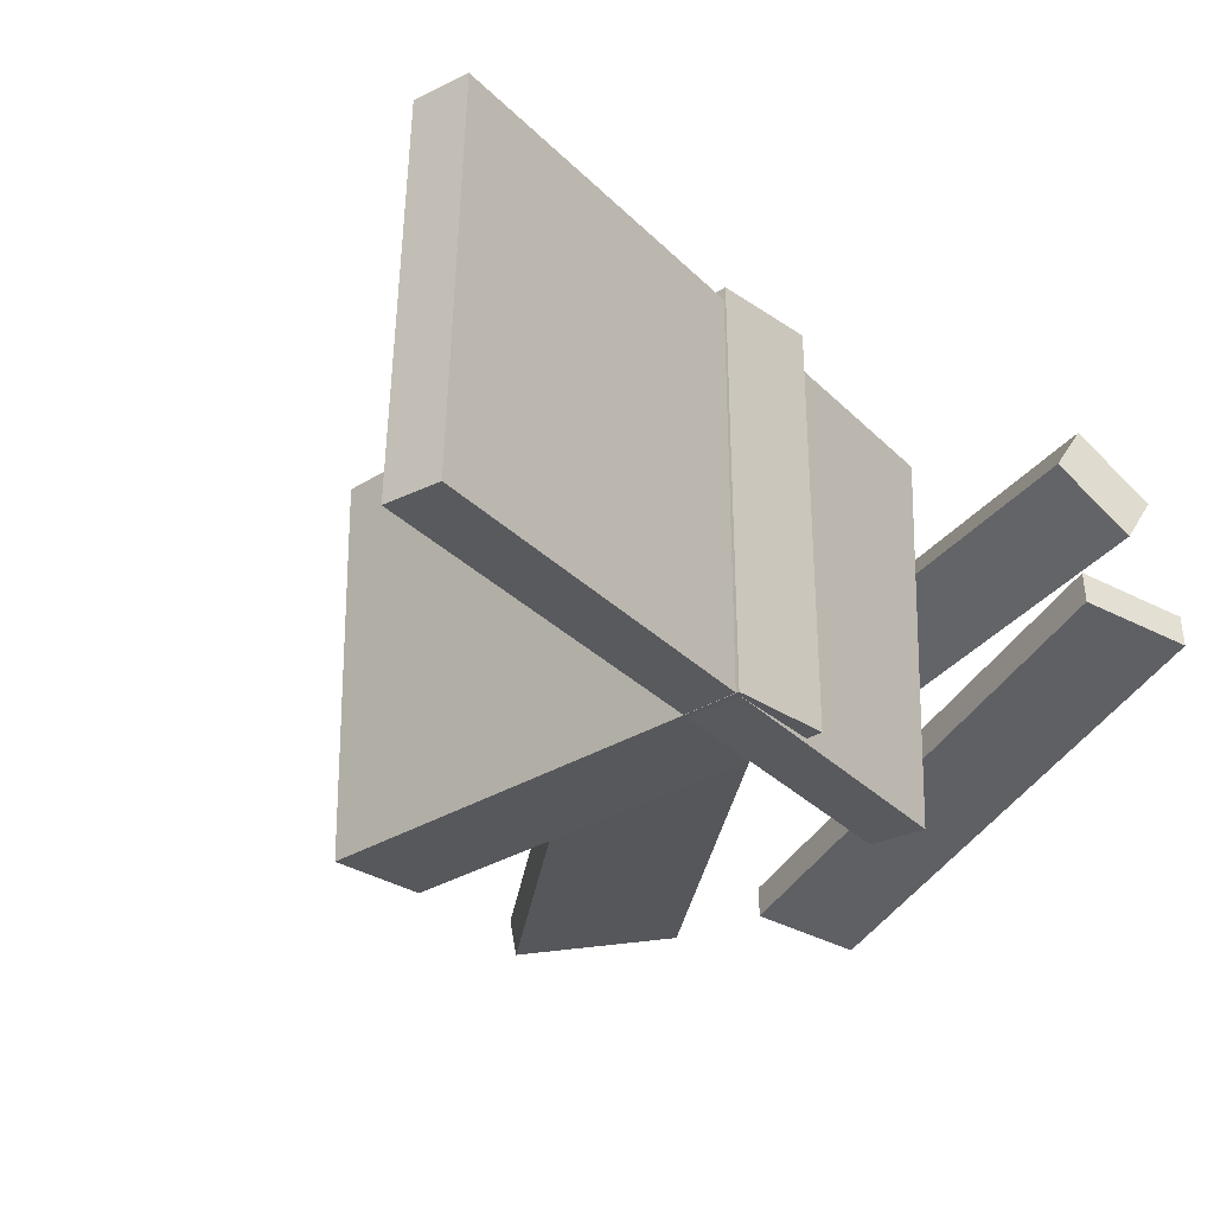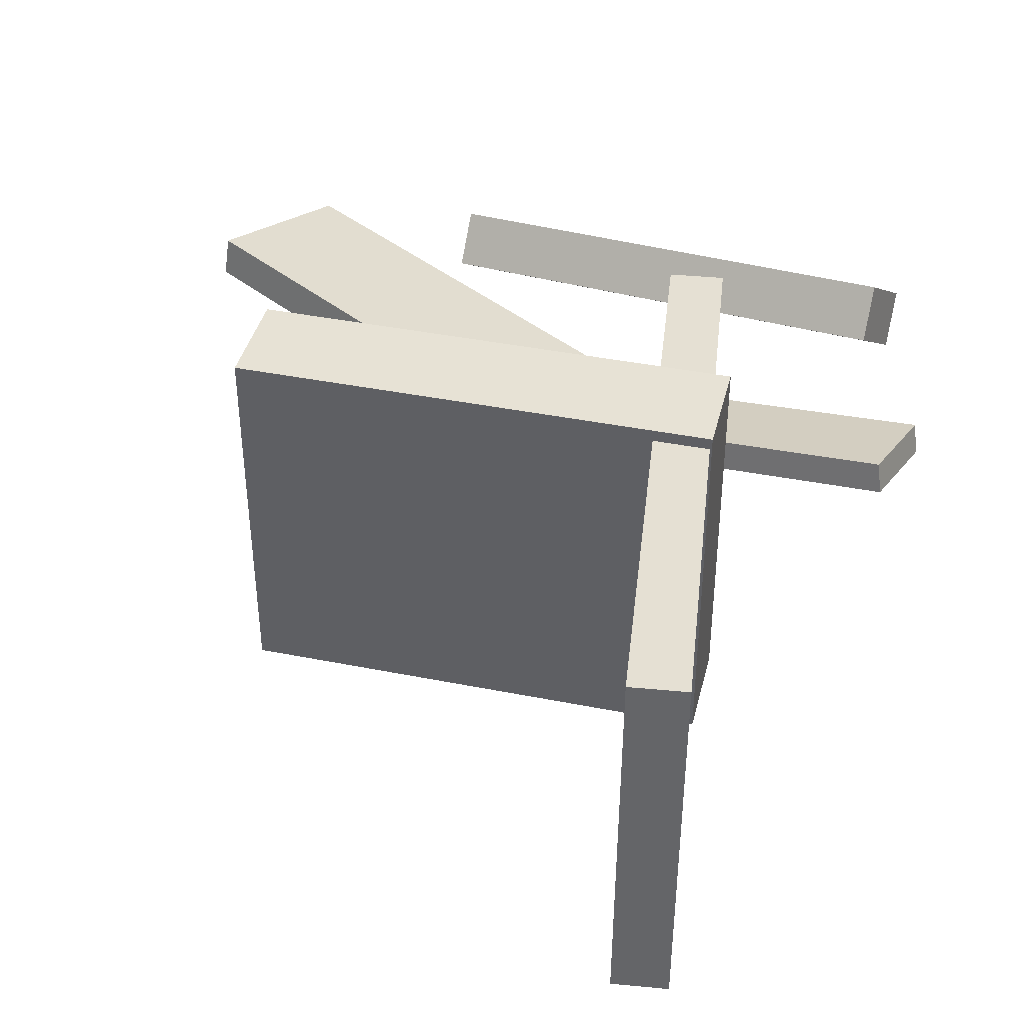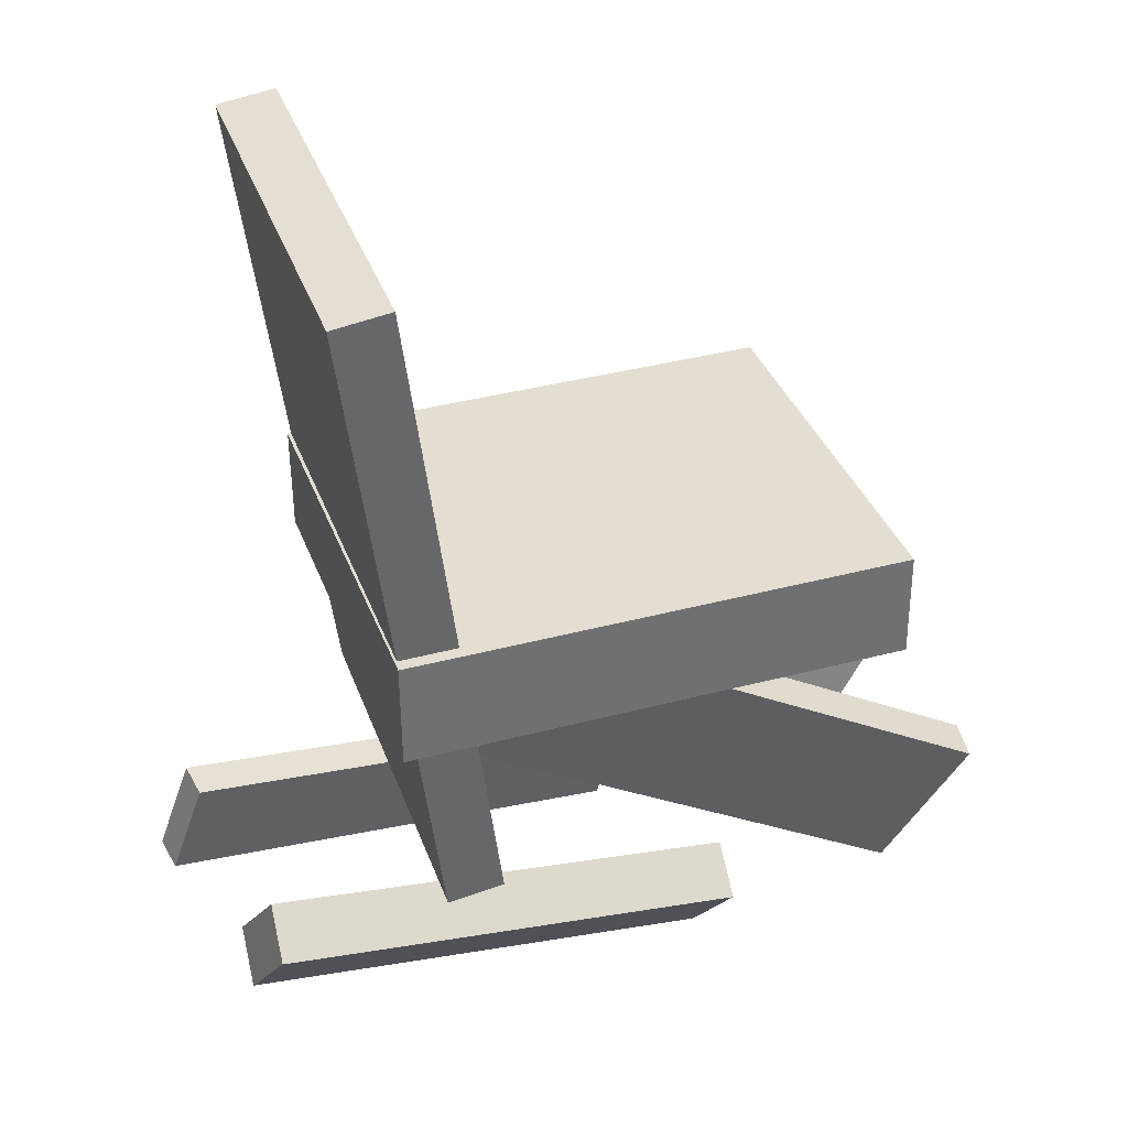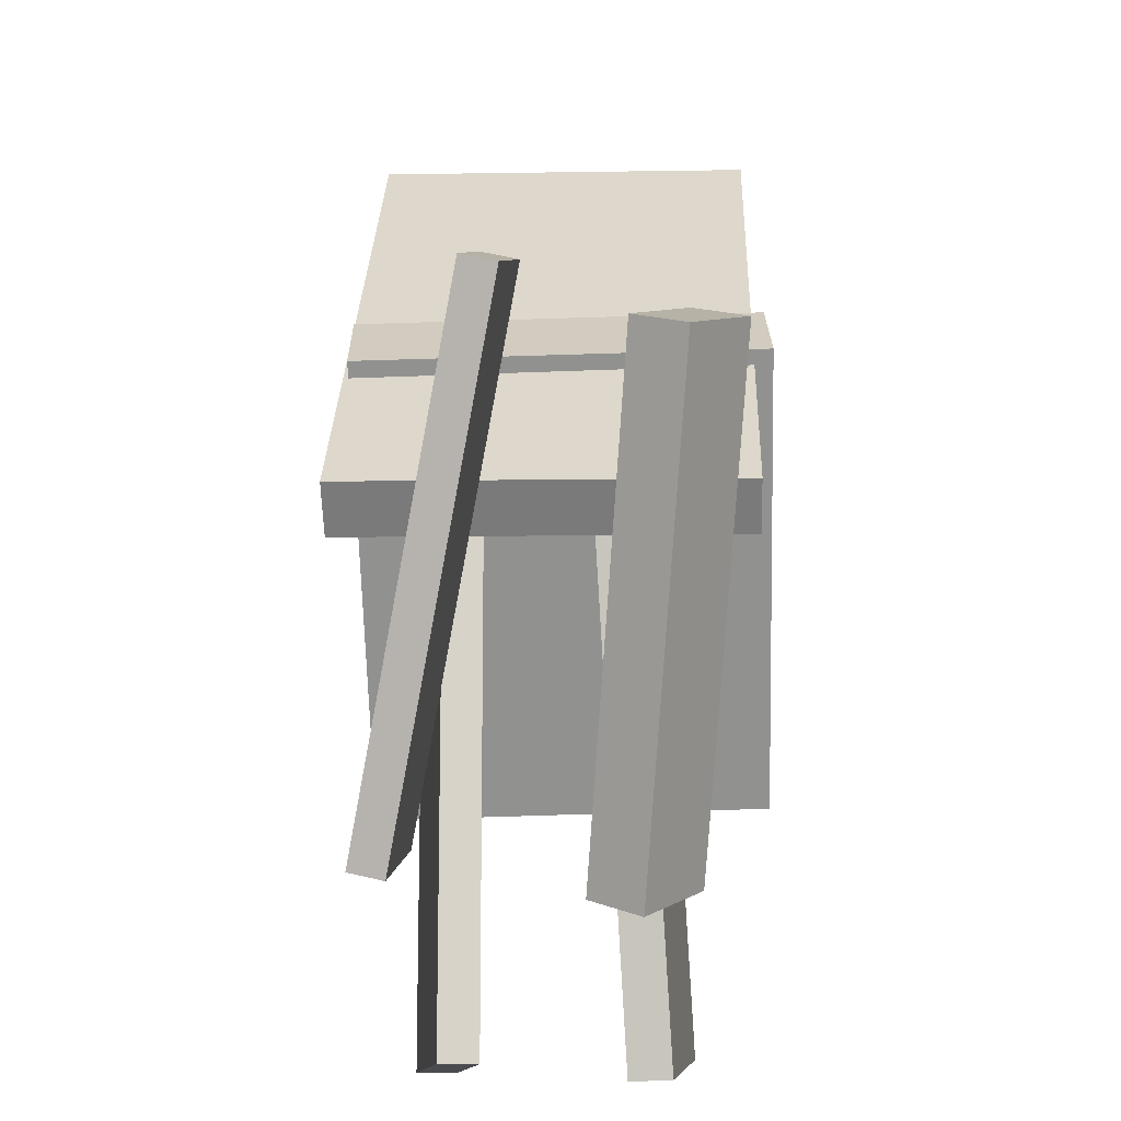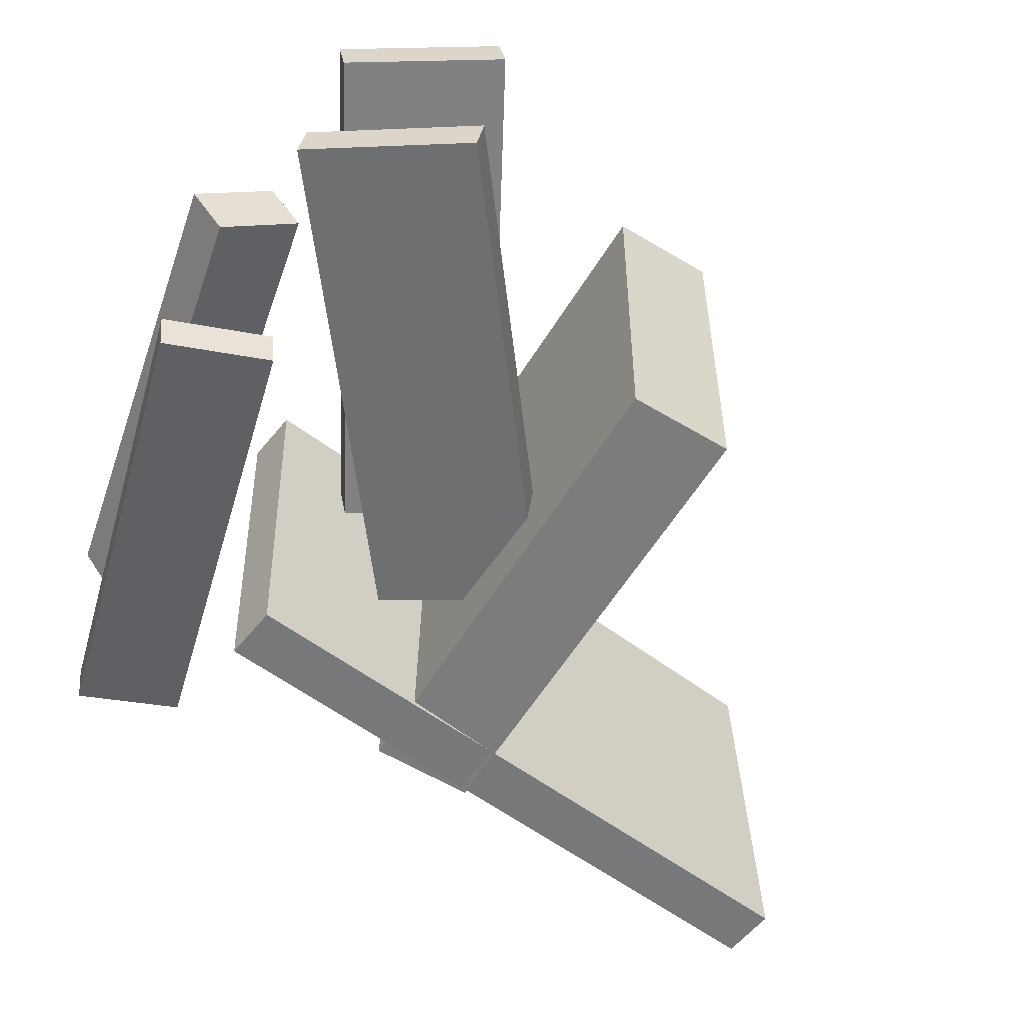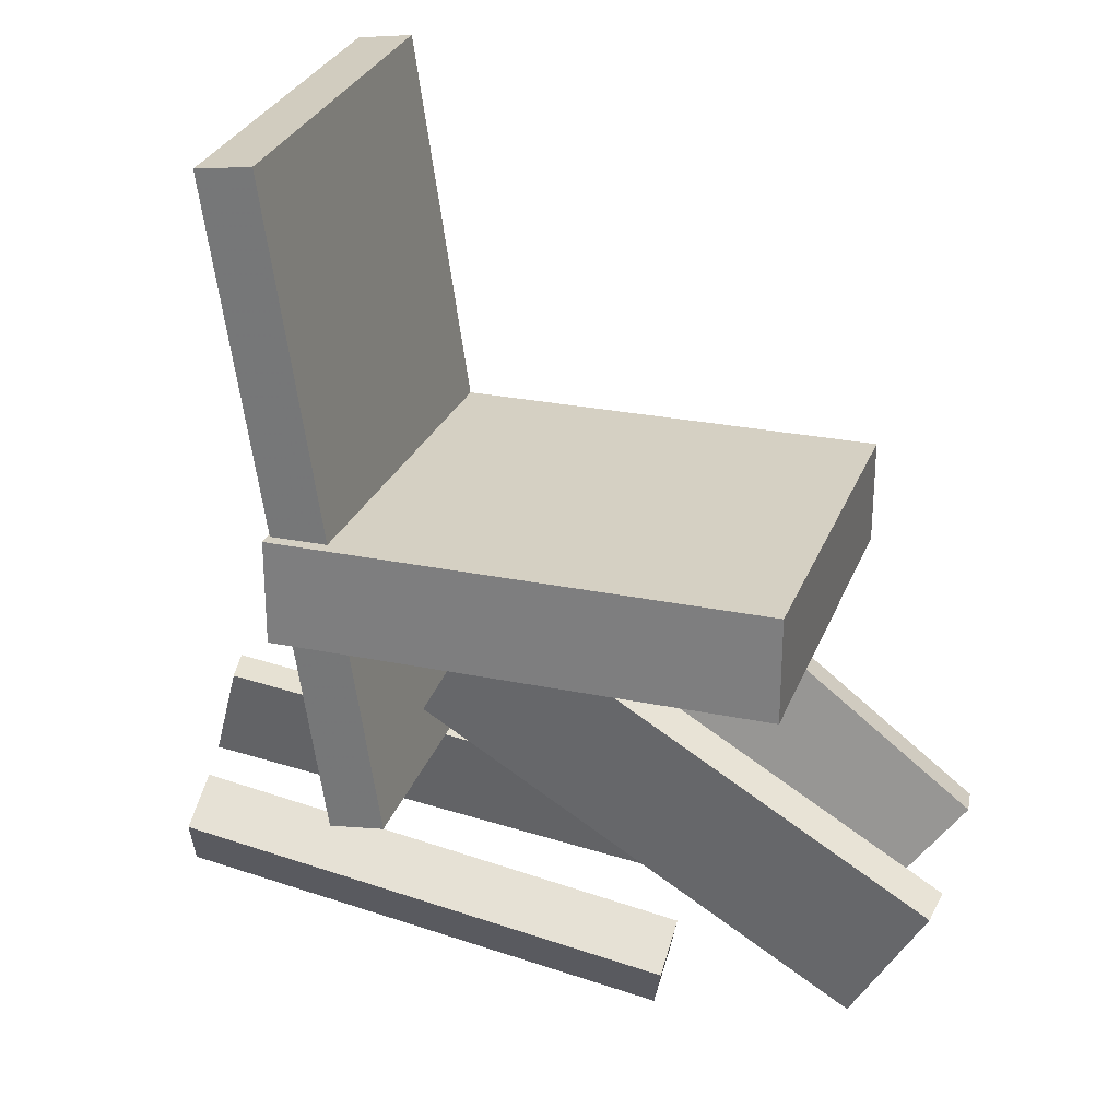
<metadata>
{"format":"obj","ext":"obj","renderer":"f3d","projection":"perspective","resolution":1024,"background":"white","views":[{"elev":-29.3,"azim":-136.2,"up":"+Z"},{"elev":39.7,"azim":-166.1,"up":"+Z"},{"elev":36.8,"azim":-19.1,"up":"+Y"},{"elev":-65.9,"azim":-88.7,"up":"+Y"},{"elev":-58.2,"azim":58.7,"up":"+Z"},{"elev":27.1,"azim":17.8,"up":"+Y"}]}
</metadata>
<code>
v 0.2065 -0.06033 -0.1549
v 0.2054 -0.05588 0.1544
v -0.1764 -0.06145 -0.1562
v -0.1775 -0.057 0.1531
v 0.2062 0.02129 -0.1561
v 0.2052 0.02574 0.1532
v -0.1766 0.02017 -0.1574
v -0.1777 0.02462 0.1519
f 1.0 7.0 5.0
f 1.0 3.0 7.0
f 1.0 4.0 3.0
f 1.0 2.0 4.0
f 3.0 8.0 7.0
f 3.0 4.0 8.0
f 5.0 7.0 8.0
f 5.0 8.0 6.0
f 1.0 5.0 6.0
f 1.0 6.0 2.0
f 2.0 6.0 8.0
f 2.0 8.0 4.0
v 0.2533 -0.3468 0.03527
v 0.2497 -0.3506 0.06678
v -0.09325 -0.1516 0.02011
v -0.0968 -0.1554 0.05162
v 0.3135 -0.2384 0.0553
v 0.3099 -0.2422 0.08681
v -0.03306 -0.04317 0.04014
v -0.03661 -0.04702 0.07165
f 9.0 15.0 13.0
f 9.0 11.0 15.0
f 9.0 12.0 11.0
f 9.0 10.0 12.0
f 11.0 16.0 15.0
f 11.0 12.0 16.0
f 13.0 15.0 16.0
f 13.0 16.0 14.0
f 9.0 13.0 14.0
f 9.0 14.0 10.0
f 10.0 14.0 16.0
f 10.0 16.0 12.0
v -0.1435 -0.2104 -0.1652
v -0.1437 -0.221 0.1336
v -0.212 0.3099 -0.1469
v -0.2121 0.2994 0.1519
v -0.09976 -0.2047 -0.1649
v -0.09993 -0.2152 0.1338
v -0.1682 0.3157 -0.1467
v -0.1684 0.3051 0.1521
f 17.0 23.0 21.0
f 17.0 19.0 23.0
f 17.0 20.0 19.0
f 17.0 18.0 20.0
f 19.0 24.0 23.0
f 19.0 20.0 24.0
f 21.0 23.0 24.0
f 21.0 24.0 22.0
f 17.0 21.0 22.0
f 17.0 22.0 18.0
f 18.0 22.0 24.0
f 18.0 24.0 20.0
v -0.2858 -0.3116 0.08104
v -0.2694 -0.2539 0.1229
v -0.2834 -0.2851 0.04354
v -0.267 -0.2274 0.08538
v 0.09115 -0.3938 0.04665
v 0.1076 -0.336 0.0885
v 0.09351 -0.3673 0.009155
v 0.1099 -0.3095 0.051
f 25.0 31.0 29.0
f 25.0 27.0 31.0
f 25.0 28.0 27.0
f 25.0 26.0 28.0
f 27.0 32.0 31.0
f 27.0 28.0 32.0
f 29.0 31.0 32.0
f 29.0 32.0 30.0
f 25.0 29.0 30.0
f 25.0 30.0 26.0
f 26.0 30.0 32.0
f 26.0 32.0 28.0
v -0.2987 -0.1971 -0.05154
v -0.2943 -0.2022 -0.02537
v 0.08501 -0.3009 -0.1352
v 0.08936 -0.306 -0.109
v -0.3227 -0.2769 -0.06288
v -0.3184 -0.2819 -0.03671
v 0.06095 -0.3807 -0.1466
v 0.0653 -0.3857 -0.1204
f 33.0 39.0 37.0
f 33.0 35.0 39.0
f 33.0 36.0 35.0
f 33.0 34.0 36.0
f 35.0 40.0 39.0
f 35.0 36.0 40.0
f 37.0 39.0 40.0
f 37.0 40.0 38.0
f 33.0 37.0 38.0
f 33.0 38.0 34.0
f 34.0 38.0 40.0
f 34.0 40.0 36.0
v -0.08601 -0.1112 -0.05886
v -0.005575 -0.007523 -0.08157
v -0.08953 -0.1149 -0.08815
v -0.009099 -0.0112 -0.1109
v 0.2291 -0.3571 -0.06588
v 0.3095 -0.2534 -0.08859
v 0.2255 -0.3608 -0.09516
v 0.306 -0.2571 -0.1179
f 41.0 47.0 45.0
f 41.0 43.0 47.0
f 41.0 44.0 43.0
f 41.0 42.0 44.0
f 43.0 48.0 47.0
f 43.0 44.0 48.0
f 45.0 47.0 48.0
f 45.0 48.0 46.0
f 41.0 45.0 46.0
f 41.0 46.0 42.0
f 42.0 46.0 48.0
f 42.0 48.0 44.0

</code>
